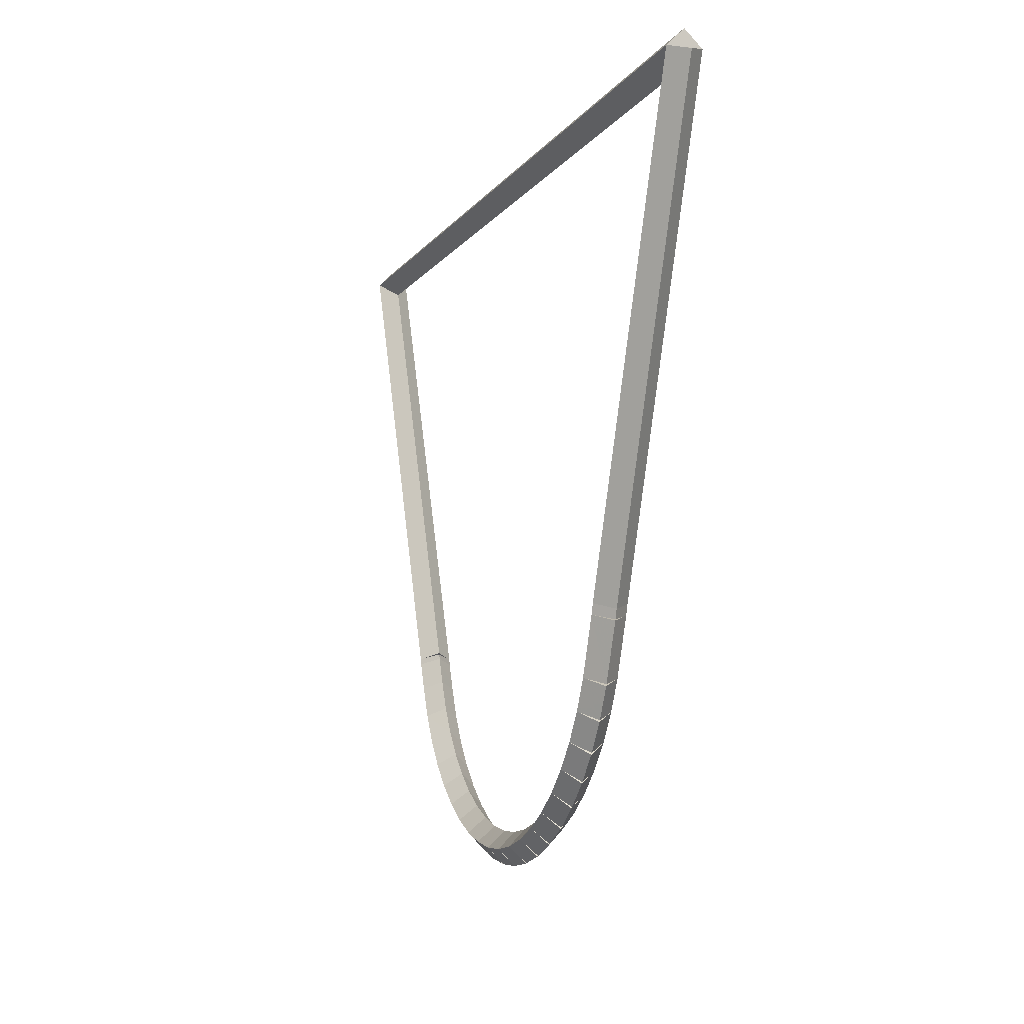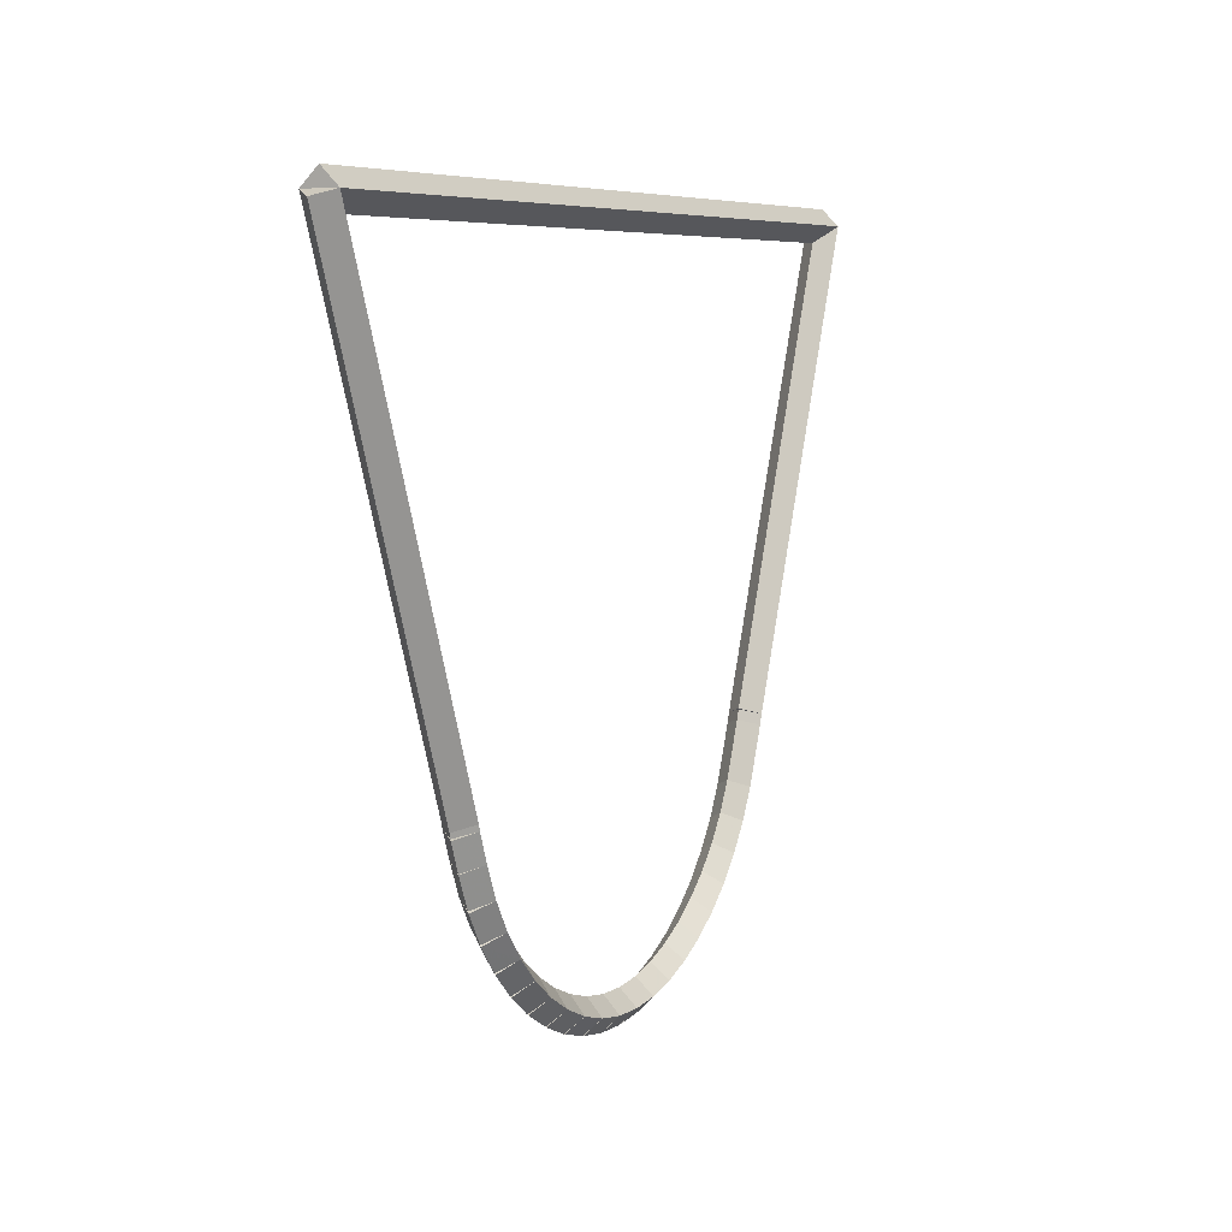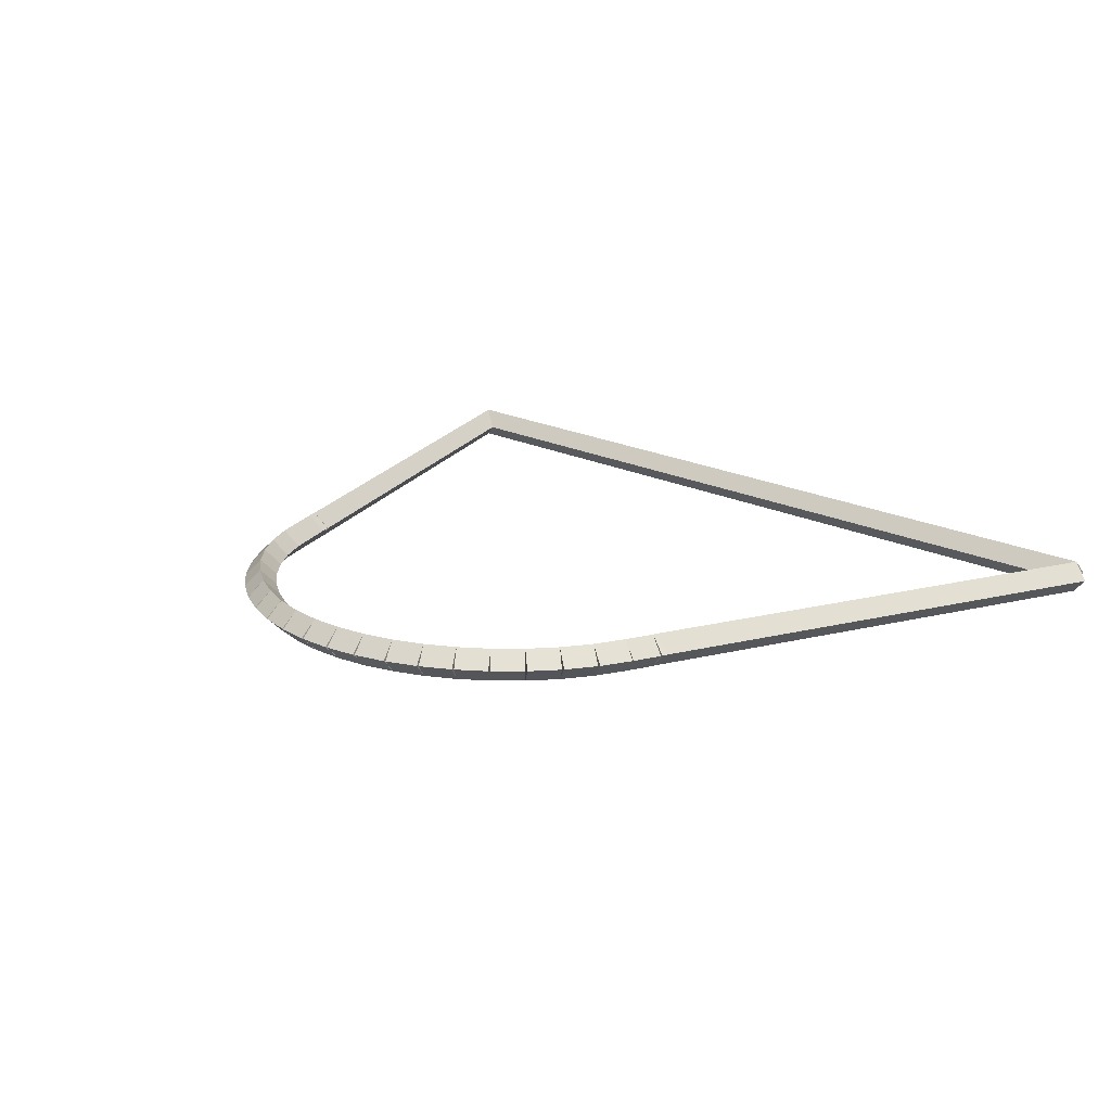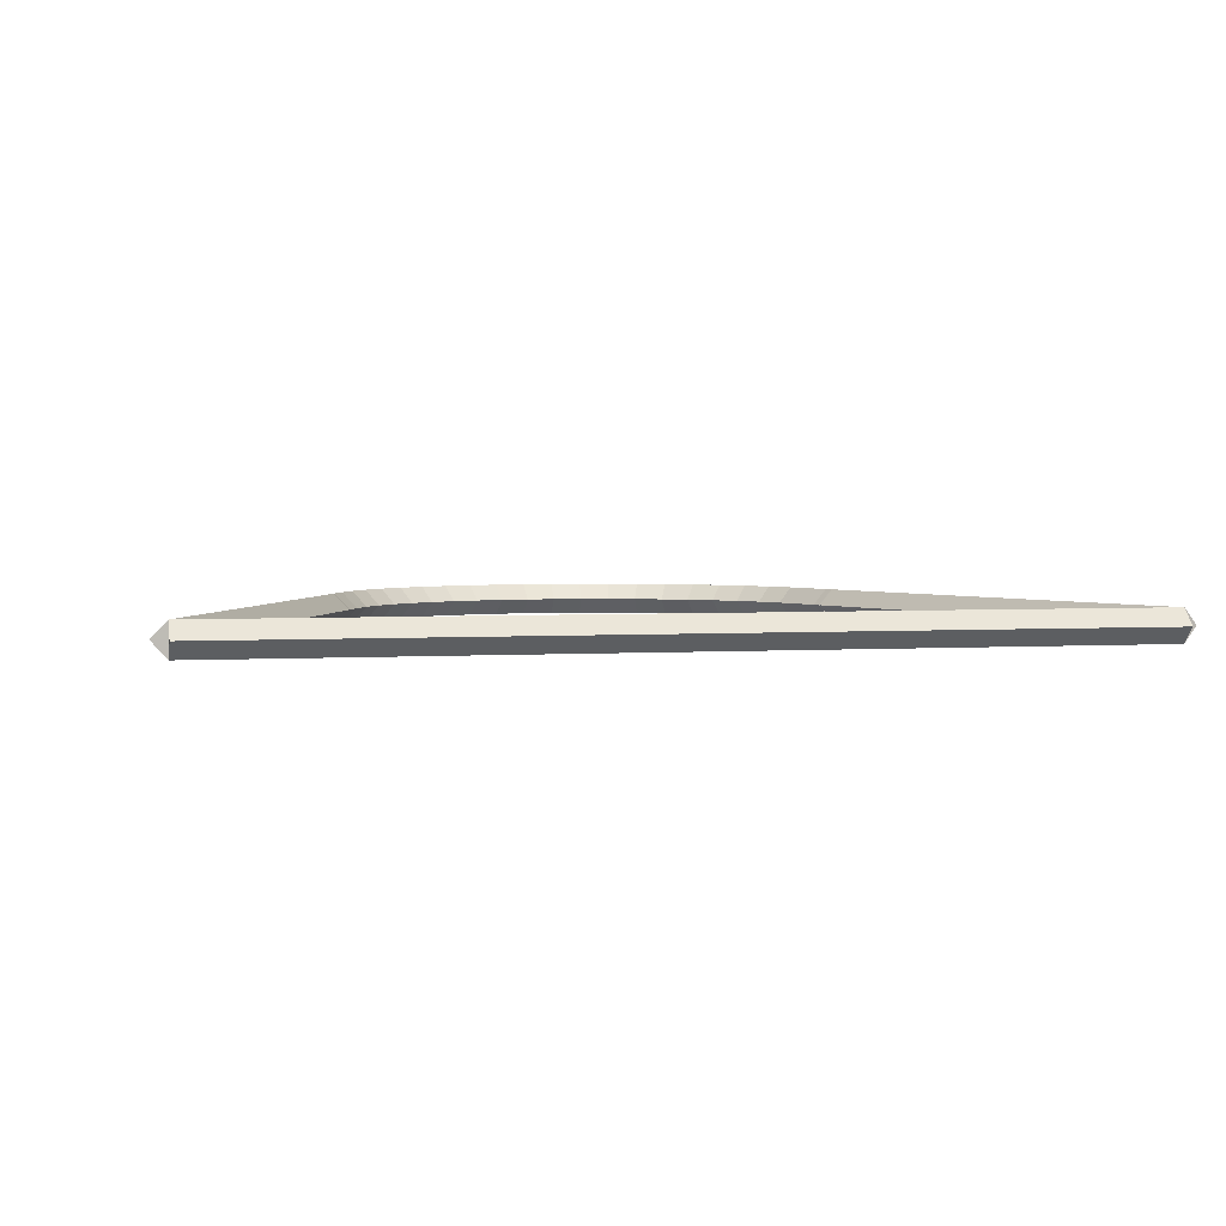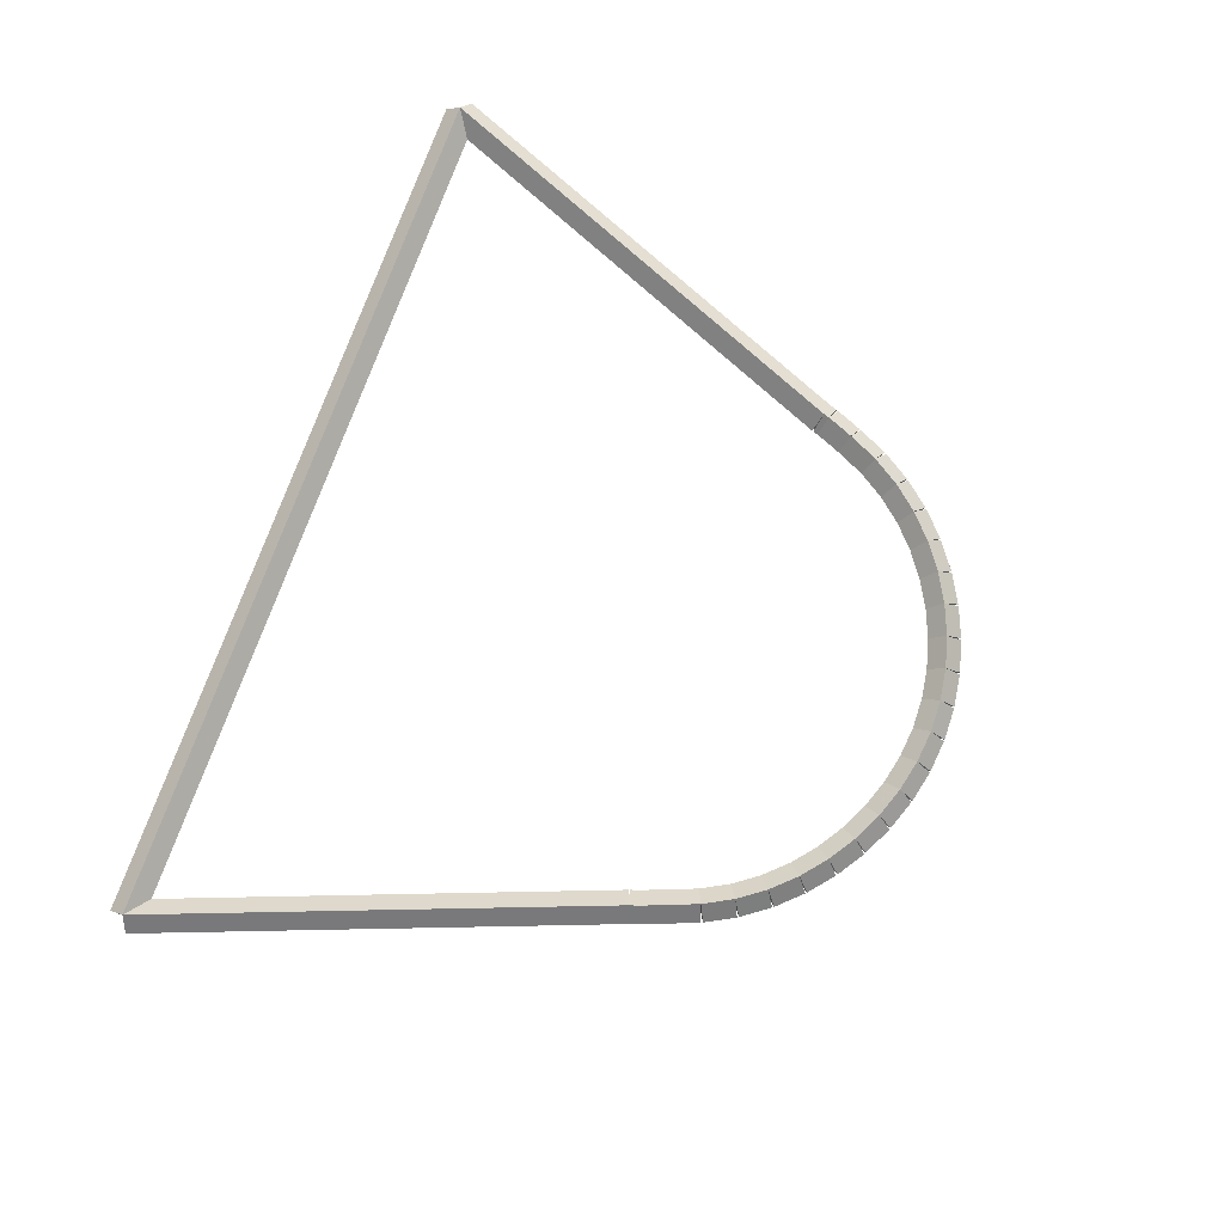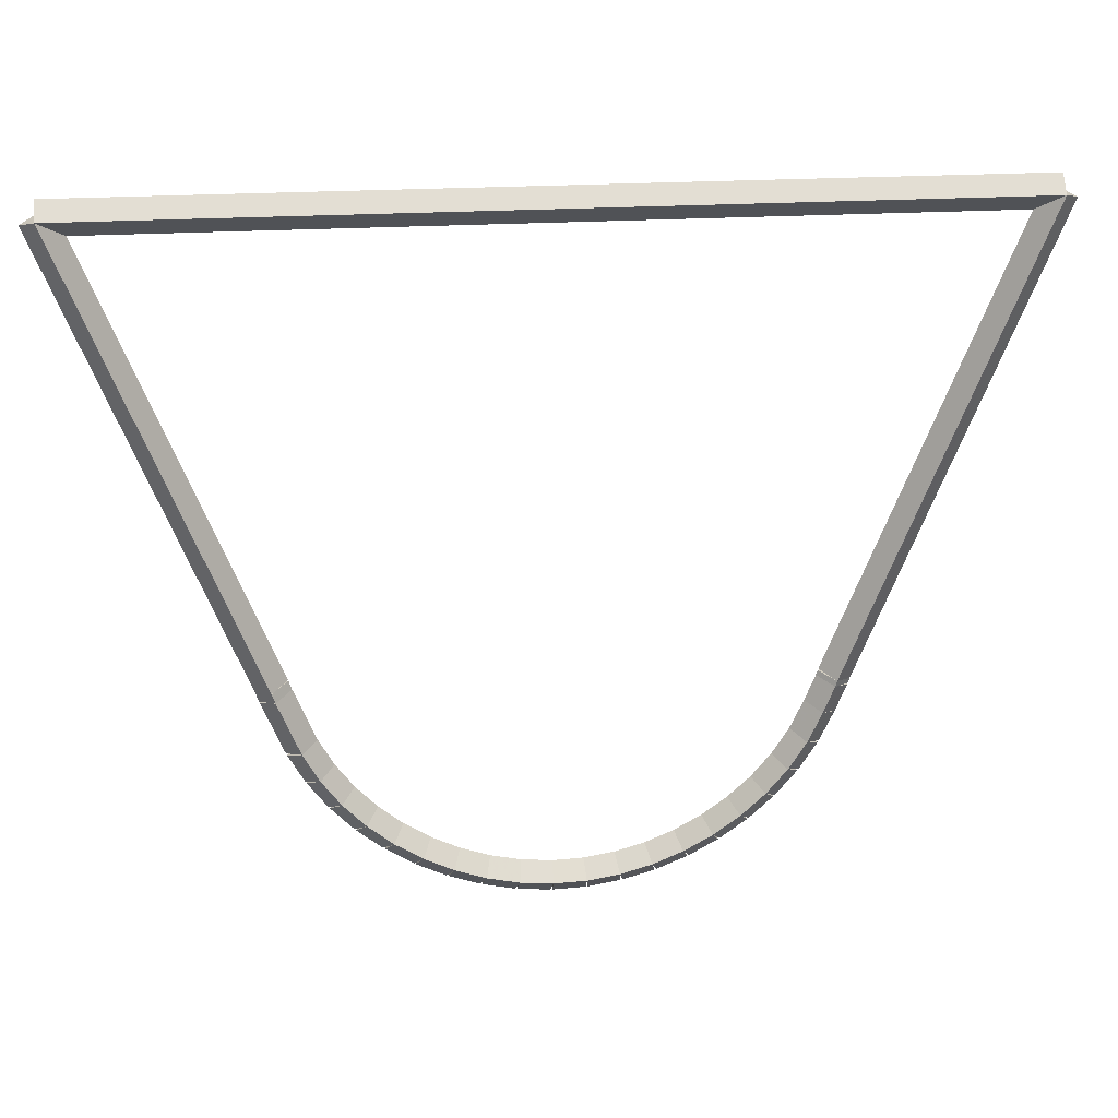
<metadata>
{"format":"obj","ext":"obj","renderer":"f3d","projection":"perspective","resolution":1024,"background":"white","views":[{"elev":-7.9,"azim":-108.9,"up":"+Y"},{"elev":6.4,"azim":116.6,"up":"+Y"},{"elev":19.2,"azim":43.8,"up":"+Z"},{"elev":2.9,"azim":166.7,"up":"+Z"},{"elev":77.2,"azim":-69.6,"up":"+Z"},{"elev":23.3,"azim":-5.9,"up":"+Y"}]}
</metadata>
<code>
g base_node_343_265_0
v -47.58 6.689 35.08
v -47.56 6.787 34.98
v -47.58 6.689 34.88
v -47.6 6.591 34.98
v -47.38 6.647 35.08
v -47.36 6.745 34.98
v -47.38 6.647 34.88
v -47.41 6.549 34.98
f 1 2 3 4
f 6 2 1 5
f 5 1 4 8
f 6 5 8 7
f 8 4 3 7
f 7 3 2 6
g base_node_343_265_0
v -47.77 6.754 35.08
v -47.73 6.849 34.98
v -47.77 6.754 34.88
v -47.8 6.66 34.98
v -47.58 6.689 35.08
v -47.55 6.784 34.98
v -47.58 6.689 34.88
v -47.61 6.595 34.98
f 9 10 11 12
f 14 10 9 13
f 13 9 12 16
f 14 13 16 15
f 16 12 11 15
f 15 11 10 14
g base_node_343_265_0
v -47.95 6.841 35.08
v -47.9 6.931 34.98
v -47.95 6.841 34.88
v -47.99 6.751 34.98
v -47.77 6.754 35.08
v -47.72 6.844 34.98
v -47.77 6.754 34.88
v -47.81 6.664 34.98
f 17 18 19 20
f 22 18 17 21
f 21 17 20 24
f 22 21 24 23
f 24 20 19 23
f 23 19 18 22
g base_node_343_265_0
v -48.11 6.949 35.08
v -48.06 7.033 34.98
v -48.11 6.949 34.88
v -48.17 6.864 34.98
v -47.95 6.841 35.08
v -47.89 6.925 34.98
v -47.95 6.841 34.88
v -48 6.757 34.98
f 25 26 27 28
f 30 26 25 29
f 29 25 28 32
f 30 29 32 31
f 32 28 27 31
f 31 27 26 30
g base_node_343_265_0
v -48.27 7.076 35.08
v -48.2 7.153 34.98
v -48.27 7.076 34.88
v -48.33 6.998 34.98
v -48.11 6.949 35.08
v -48.05 7.026 34.98
v -48.11 6.949 34.88
v -48.18 6.871 34.98
f 33 34 35 36
f 38 34 33 37
f 37 33 36 40
f 38 37 40 39
f 40 36 35 39
f 39 35 34 38
g base_node_343_265_0
v -48.4 7.221 35.08
v -48.33 7.289 34.98
v -48.4 7.221 34.88
v -48.48 7.152 34.98
v -48.27 7.076 35.08
v -48.19 7.144 34.98
v -48.27 7.076 34.88
v -48.34 7.007 34.98
f 41 42 43 44
f 46 42 41 45
f 45 41 44 48
f 46 45 48 47
f 48 44 43 47
f 47 43 42 46
g base_node_343_265_0
v -48.52 7.383 35.08
v -48.44 7.442 34.98
v -48.52 7.383 34.88
v -48.6 7.323 34.98
v -48.4 7.221 35.08
v -48.32 7.28 34.98
v -48.4 7.221 34.88
v -48.49 7.162 34.98
f 49 50 51 52
f 54 50 49 53
f 53 49 52 56
f 54 53 56 55
f 56 52 51 55
f 55 51 50 54
g base_node_343_265_0
v -48.62 7.56 35.08
v -48.53 7.608 34.98
v -48.62 7.56 34.88
v -48.71 7.512 34.98
v -48.52 7.383 35.08
v -48.44 7.431 34.98
v -48.52 7.383 34.88
v -48.61 7.335 34.98
f 57 58 59 60
f 62 58 57 61
f 61 57 60 64
f 62 61 64 63
f 64 60 59 63
f 63 59 58 62
g base_node_343_265_0
v -48.75 7.892 35.08
v -48.66 7.929 34.98
v -48.75 7.892 34.88
v -48.85 7.854 34.98
v -48.62 7.56 35.08
v -48.53 7.597 34.98
v -48.62 7.56 34.88
v -48.71 7.523 34.98
f 65 66 67 68
f 70 66 65 69
f 69 65 68 72
f 70 69 72 71
f 72 68 67 71
f 71 67 66 70
g base_node_343_265_0
v -48.77 7.951 35.08
v -48.68 7.982 34.98
v -48.77 7.951 34.88
v -48.87 7.919 34.98
v -48.75 7.892 35.08
v -48.66 7.923 34.98
v -48.75 7.892 34.88
v -48.85 7.86 34.98
f 73 74 75 76
f 78 74 73 77
f 77 73 76 80
f 78 77 80 79
f 80 76 75 79
f 79 75 74 78
g base_node_343_265_0
v -49.85 10.7 35.08
v -49.76 10.73 34.98
v -49.85 10.7 34.88
v -49.95 10.66 34.98
v -48.77 7.951 35.08
v -48.68 7.987 34.98
v -48.77 7.951 34.88
v -48.87 7.914 34.98
f 81 82 83 84
f 86 82 81 85
f 85 81 84 88
f 86 85 88 87
f 88 84 83 87
f 87 83 82 86
g base_node_343_265_0
v -44.43 10.7 35.08
v -44.43 10.6 34.98
v -44.43 10.7 34.88
v -44.43 10.8 34.98
v -49.85 10.7 35.08
v -49.85 10.6 34.98
v -49.85 10.7 34.88
v -49.85 10.8 34.98
f 89 90 91 92
f 94 90 89 93
f 93 89 92 96
f 94 93 96 95
f 96 92 91 95
f 95 91 90 94
g base_node_343_265_0
v -45.55 7.871 35.08
v -45.64 7.908 34.98
v -45.55 7.871 34.88
v -45.46 7.834 34.98
v -44.43 10.7 35.08
v -44.53 10.73 34.98
v -44.43 10.7 34.88
v -44.34 10.66 34.98
f 97 98 99 100
f 102 98 97 101
f 101 97 100 104
f 102 101 104 103
f 104 100 99 103
f 103 99 98 102
g base_node_343_265_0
v -45.56 7.836 35.08
v -45.65 7.863 34.98
v -45.56 7.836 34.88
v -45.46 7.809 34.98
v -45.55 7.871 35.08
v -45.65 7.898 34.98
v -45.55 7.871 34.88
v -45.45 7.844 34.98
f 105 106 107 108
f 110 106 105 109
f 109 105 108 112
f 110 109 112 111
f 112 108 107 111
f 111 107 106 110
g base_node_343_265_0
v -45.62 7.67 35.08
v -45.72 7.707 34.98
v -45.62 7.67 34.88
v -45.53 7.633 34.98
v -45.56 7.836 35.08
v -45.65 7.873 34.98
v -45.56 7.836 34.88
v -45.47 7.799 34.98
f 113 114 115 116
f 118 114 113 117
f 117 113 116 120
f 118 117 120 119
f 120 116 115 119
f 119 115 114 118
g base_node_343_265_0
v -45.71 7.484 35.08
v -45.8 7.525 34.98
v -45.71 7.484 34.88
v -45.62 7.443 34.98
v -45.62 7.67 35.08
v -45.72 7.711 34.98
v -45.62 7.67 34.88
v -45.53 7.629 34.98
f 121 122 123 124
f 126 122 121 125
f 125 121 124 128
f 126 125 128 127
f 128 124 123 127
f 127 123 122 126
g base_node_343_265_0
v -45.82 7.313 35.08
v -45.9 7.366 34.98
v -45.82 7.313 34.88
v -45.73 7.26 34.98
v -45.71 7.484 35.08
v -45.79 7.537 34.98
v -45.71 7.484 34.88
v -45.62 7.431 34.98
f 129 130 131 132
f 134 130 129 133
f 133 129 132 136
f 134 133 136 135
f 136 132 131 135
f 135 131 130 134
g base_node_343_265_0
v -45.94 7.158 35.08
v -46.02 7.221 34.98
v -45.94 7.158 34.88
v -45.86 7.095 34.98
v -45.82 7.313 35.08
v -45.89 7.376 34.98
v -45.82 7.313 34.88
v -45.74 7.25 34.98
f 137 138 139 140
f 142 138 137 141
f 141 137 140 144
f 142 141 144 143
f 144 140 139 143
f 143 139 138 142
g base_node_343_265_0
v -46.09 7.02 35.08
v -46.16 7.093 34.98
v -46.09 7.02 34.88
v -46.02 6.948 34.98
v -45.94 7.158 35.08
v -46.01 7.23 34.98
v -45.94 7.158 34.88
v -45.87 7.085 34.98
f 145 146 147 148
f 150 146 145 149
f 149 145 148 152
f 150 149 152 151
f 152 148 147 151
f 151 147 146 150
g base_node_343_265_0
v -46.25 6.901 35.08
v -46.31 6.981 34.98
v -46.25 6.901 34.88
v -46.19 6.821 34.98
v -46.09 7.02 35.08
v -46.15 7.1 34.98
v -46.09 7.02 34.88
v -46.03 6.94 34.98
f 153 154 155 156
f 158 154 153 157
f 157 153 156 160
f 158 157 160 159
f 160 156 155 159
f 159 155 154 158
g base_node_343_265_0
v -46.42 6.802 35.08
v -46.47 6.889 34.98
v -46.42 6.802 34.88
v -46.37 6.715 34.98
v -46.25 6.901 35.08
v -46.3 6.988 34.98
v -46.25 6.901 34.88
v -46.2 6.814 34.98
f 161 162 163 164
f 166 162 161 165
f 165 161 164 168
f 166 165 168 167
f 168 164 163 167
f 167 163 162 166
g base_node_343_265_0
v -46.6 6.724 35.08
v -46.64 6.816 34.98
v -46.6 6.724 34.88
v -46.56 6.632 34.98
v -46.42 6.802 35.08
v -46.46 6.894 34.98
v -46.42 6.802 34.88
v -46.38 6.71 34.98
f 169 170 171 172
f 174 170 169 173
f 173 169 172 176
f 174 173 176 175
f 176 172 171 175
f 175 171 170 174
g base_node_343_265_0
v -46.79 6.669 35.08
v -46.82 6.765 34.98
v -46.79 6.669 34.88
v -46.77 6.573 34.98
v -46.6 6.724 35.08
v -46.63 6.82 34.98
v -46.6 6.724 34.88
v -46.58 6.628 34.98
f 177 178 179 180
f 182 178 177 181
f 181 177 180 184
f 182 181 184 183
f 184 180 179 183
f 183 179 178 182
g base_node_343_265_0
v -46.99 6.637 35.08
v -47.01 6.735 34.98
v -46.99 6.637 34.88
v -46.97 6.538 34.98
v -46.79 6.669 35.08
v -46.81 6.767 34.98
v -46.79 6.669 34.88
v -46.78 6.57 34.98
f 185 186 187 188
f 190 186 185 189
f 189 185 188 192
f 190 189 192 191
f 192 188 187 191
f 191 187 186 190
g base_node_343_265_0
v -47.19 6.629 35.08
v -47.19 6.729 34.98
v -47.19 6.629 34.88
v -47.18 6.529 34.98
v -46.99 6.637 35.08
v -46.99 6.737 34.98
v -46.99 6.637 34.88
v -46.99 6.537 34.98
f 193 194 195 196
f 198 194 193 197
f 197 193 196 200
f 198 197 200 199
f 200 196 195 199
f 199 195 194 198
g base_node_343_265_0
v -47.38 6.647 35.08
v -47.38 6.747 34.98
v -47.38 6.647 34.88
v -47.39 6.547 34.98
v -47.19 6.629 35.08
v -47.18 6.729 34.98
v -47.19 6.629 34.88
v -47.2 6.53 34.98
f 201 202 203 204
f 206 202 201 205
f 205 201 204 208
f 206 205 208 207
f 208 204 203 207
f 207 203 202 206

</code>
